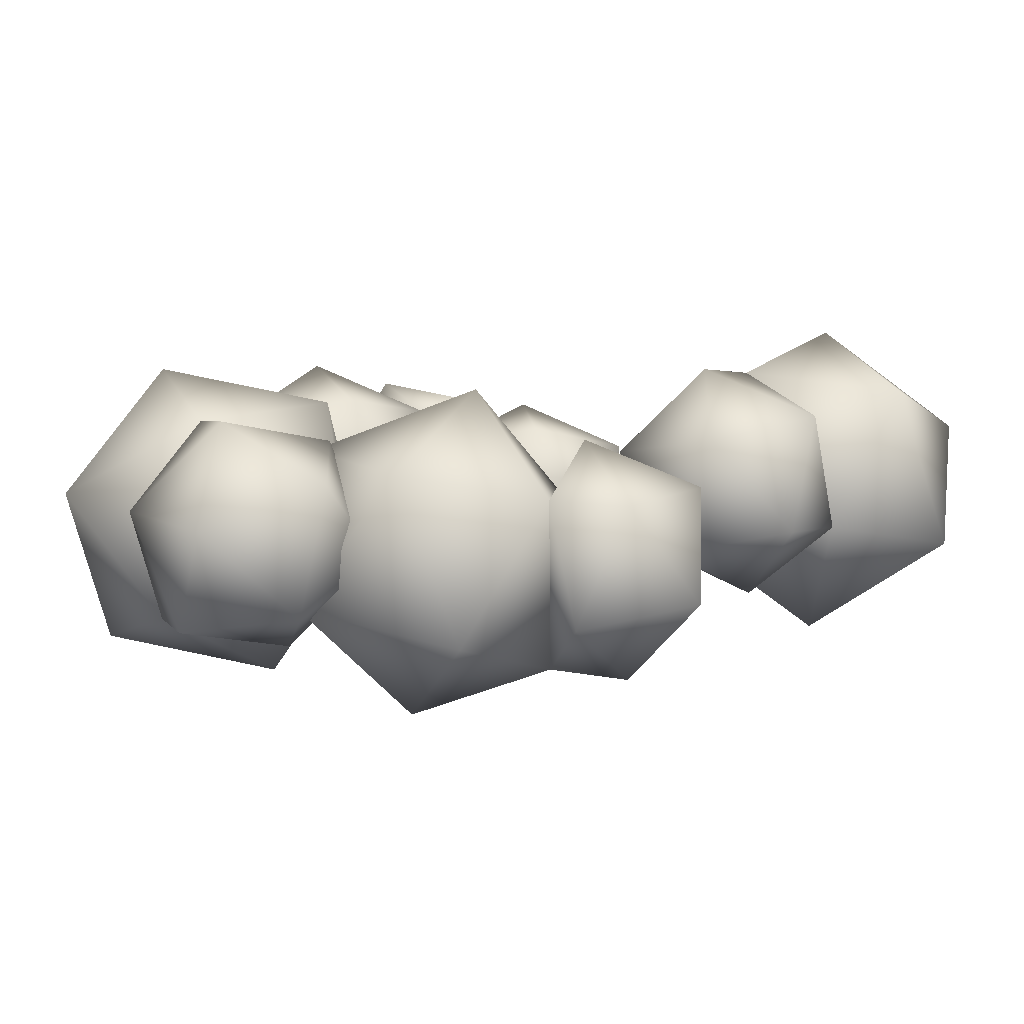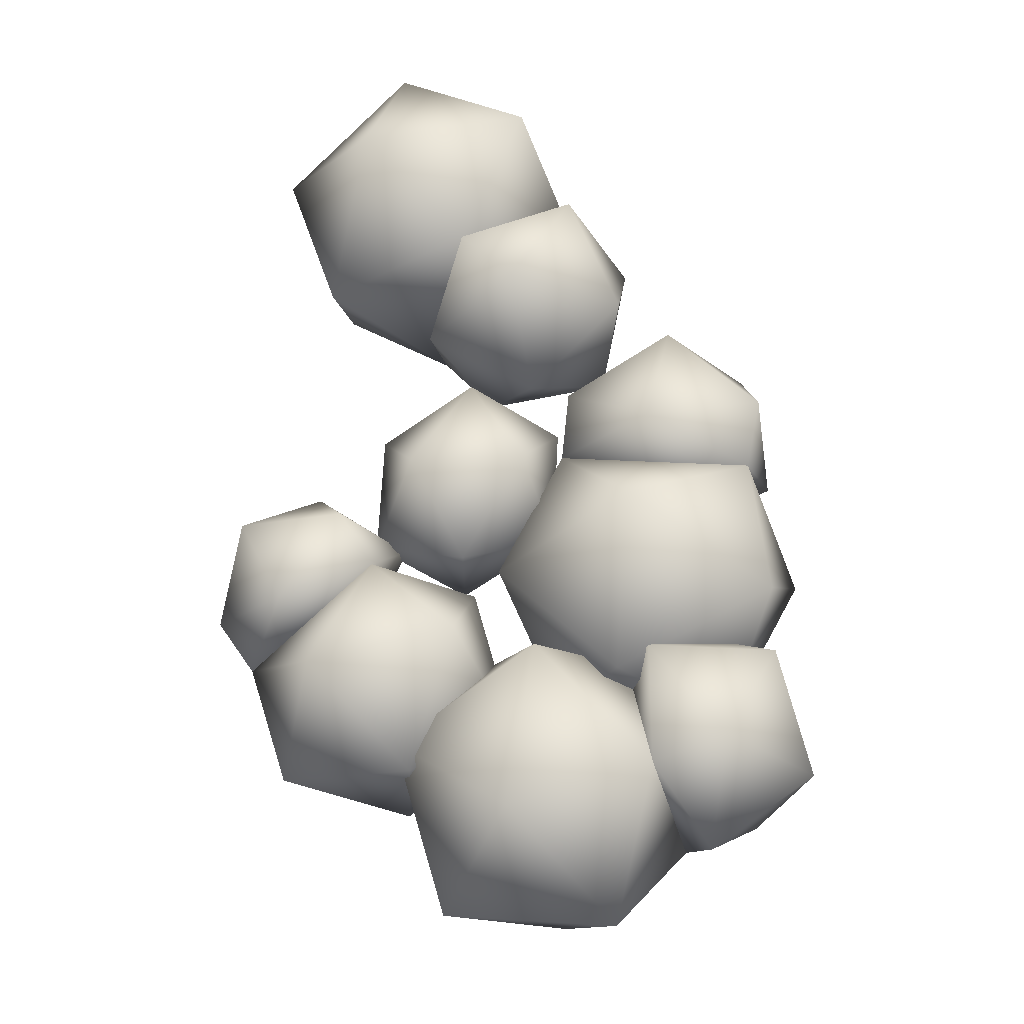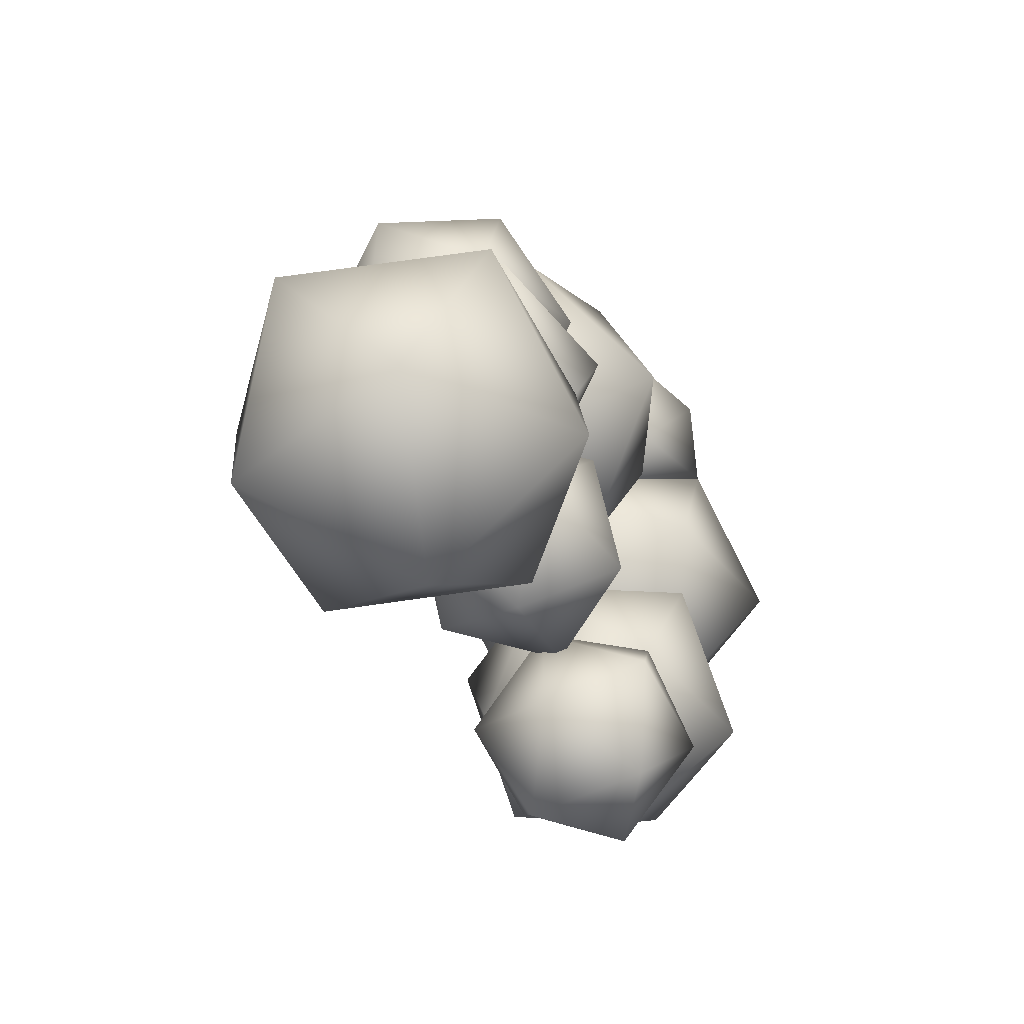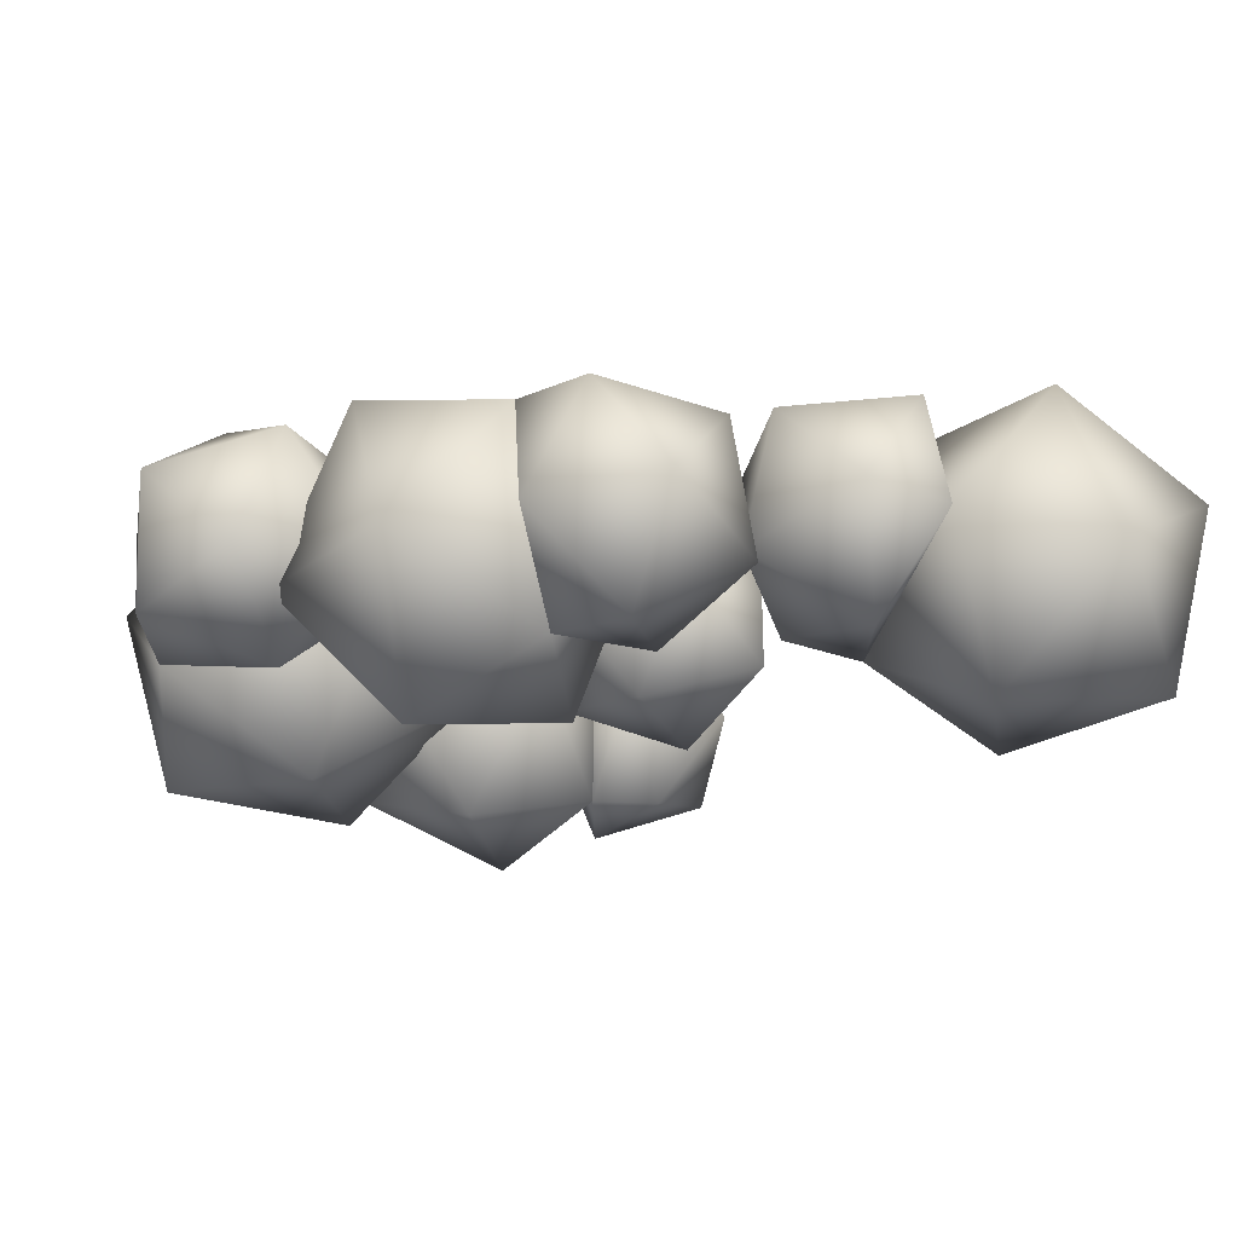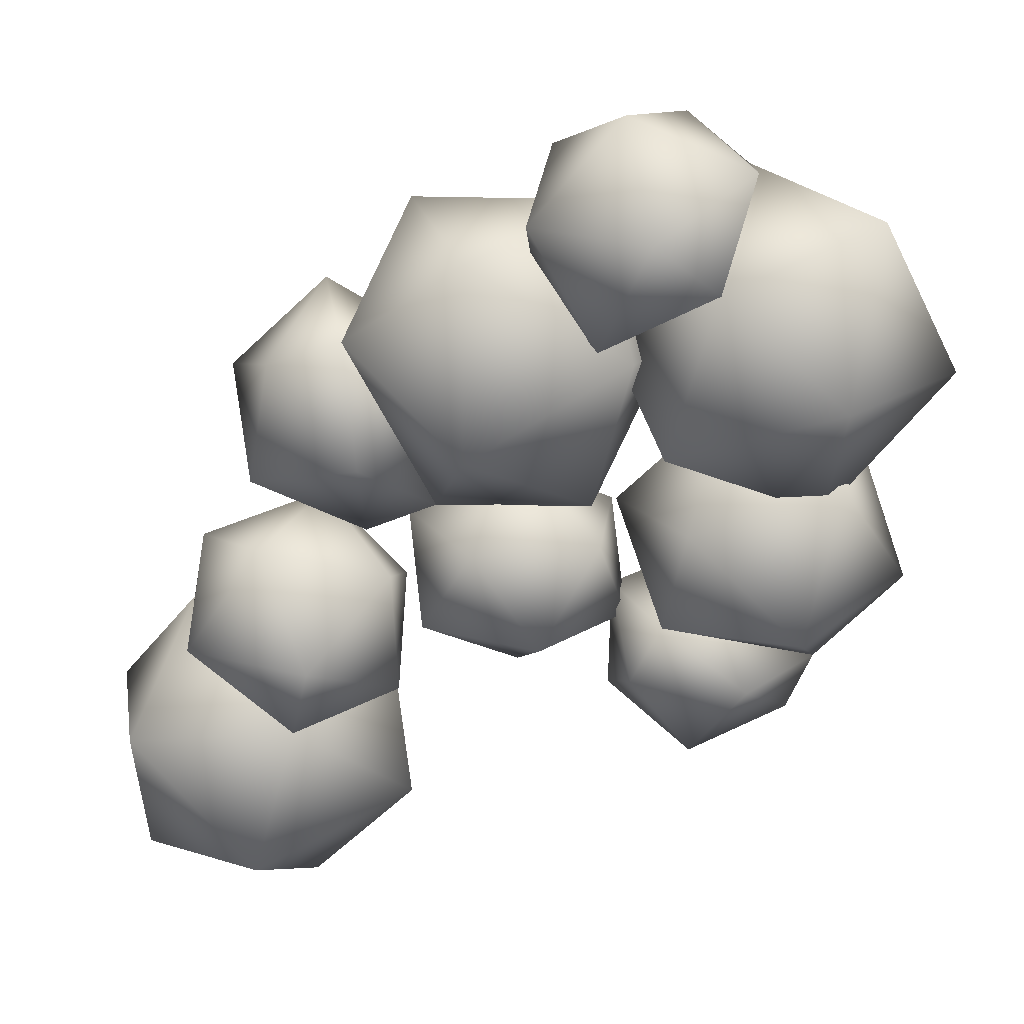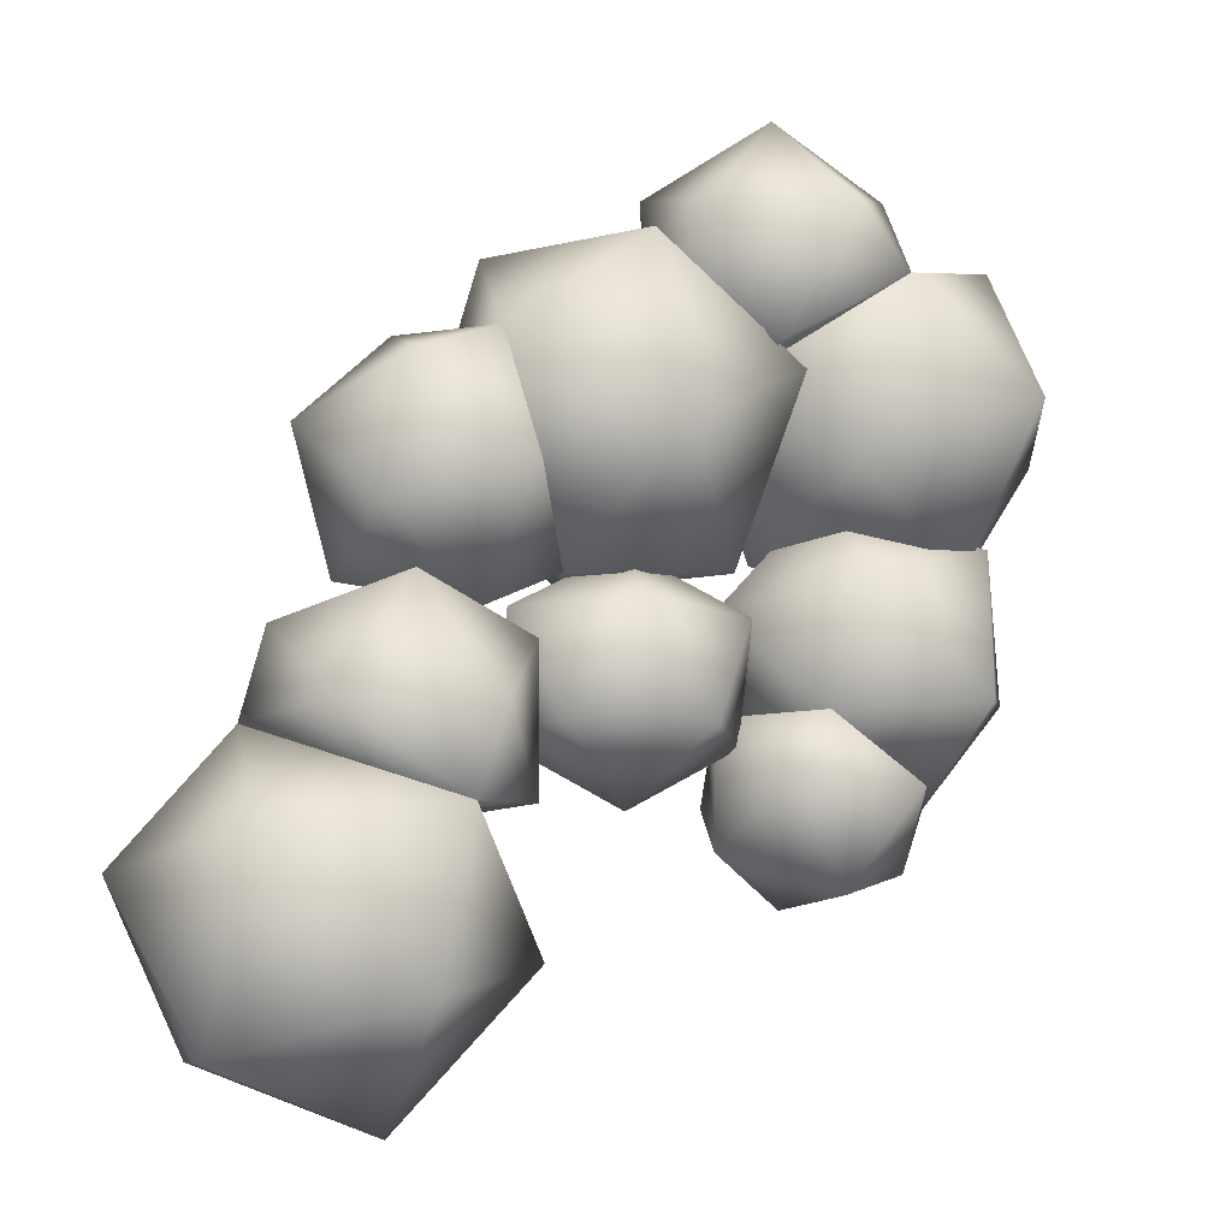
<metadata>
{"format":"obj","ext":"obj","renderer":"f3d","projection":"perspective","resolution":1024,"background":"white","views":[{"elev":15.7,"azim":27.8,"up":"+Y"},{"elev":67.3,"azim":-58.3,"up":"+Y"},{"elev":-58.2,"azim":112.3,"up":"+Z"},{"elev":-28.6,"azim":56.4,"up":"+Y"},{"elev":25.6,"azim":-172.4,"up":"+Z"},{"elev":-12.2,"azim":150.4,"up":"+Z"}]}
</metadata>
<code>
g m_dlc08_map_popcorn_04
v -0.005306 0.05988 -0.1446
v 0.05917 0.1027 -0.1005
v -0.0297 0.1285 -0.1001
v 0.01906 0.1285 -0.02795
v 0.07483 0.05988 -0.02751
v 0.05917 0.01708 -0.1005
v -0.005306 0.05988 -0.1446
v -0.06981 0.1027 -0.02764
v -0.08546 0.05988 -0.1006
v -0.005329 0.05988 0.01654
v -0.005306 0.05988 -0.1446
v -0.0297 0.1285 -0.1001
v -0.08546 0.05988 -0.1006
v -0.0297 -0.008788 -0.1001
v -0.06981 0.01708 -0.02764
v 0.01906 -0.008787 -0.02795
v 0.05917 0.01708 -0.1005
v -0.005306 0.05988 -0.1446
v 0.07483 0.05988 -0.02751
v -0.005329 0.05988 0.01654
v -0.06981 0.1027 -0.02764
v -0.08546 0.05988 -0.1006
v -0.005329 0.05988 0.01654
v 0.01906 0.1285 -0.02795
v -0.1242 -0.01448 -0.08499
v -0.1026 -0.01383 -0.1266
v -0.1868 -0.009853 -0.1277
v -0.2241 0.05764 -0.1274
v -0.07411 0.05142 -0.08062
v -0.1425 0.01444 -0.1918
v -0.07264 0.05191 -0.1639
v -0.2059 0.0605 -0.1702
v -0.1242 -0.01448 -0.08499
v -0.1162 0.1171 -0.08129
v -0.07411 0.05142 -0.08062
v -0.1868 -0.009853 -0.1277
v -0.2059 0.0605 -0.1702
v -0.2241 0.05764 -0.1274
v -0.1785 0.1266 -0.1248
v -0.1162 0.1171 -0.08129
v -0.09466 0.1205 -0.1241
v -0.1373 0.09834 -0.191
v -0.07264 0.05191 -0.1639
v -0.1425 0.01444 -0.1918
v -0.2059 0.0605 -0.1702
v -0.1162 0.1171 -0.08129
v -0.09466 0.1205 -0.1241
v -0.07411 0.05142 -0.08062
v -0.07264 0.05191 -0.1639
v -0.1026 -0.01383 -0.1266
v -0.1242 -0.01448 -0.08499
v -0.07577 0.04774 -0.01367
v -0.1162 0.1171 -0.08129
v -0.1338 0.1424 0.004536
v -0.1526 0.05171 0.06845
v -0.1452 -0.0393 0.0027
v -0.2157 0.1483 -0.07238
v -0.2241 0.05764 -0.1274
v -0.2391 0.1139 0.03216
v -0.1526 0.05171 0.06845
v -0.2851 0.06126 -0.056
v -0.2241 0.05764 -0.1274
v -0.2271 -0.0334 -0.07422
v -0.2461 0.001566 0.03103
v -0.1242 -0.01448 -0.08499
v -0.2241 0.05764 -0.1274
v -0.2271 -0.0334 -0.07422
v -0.1452 -0.0393 0.0027
v -0.07577 0.04774 -0.01367
v -0.2461 0.001566 0.03103
v -0.2851 0.06126 -0.056
v -0.1526 0.05171 0.06845
v -0.2391 0.1139 0.03216
v -0.151 0.1613 0.1879
v -0.1069 0.1732 0.2238
v -0.17 0.1049 0.2537
v -0.06977 0.1443 0.1376
v -0.08268 0.1104 0.2908
v -0.02021 0.1351 0.2201
v -0.151 0.1613 0.1879
v -0.17 0.1049 0.2537
v -0.1605 0.01762 0.2332
v -0.117 0.02444 0.2707
v -0.08268 0.1104 0.2908
v -0.02667 0.04226 0.2493
v -0.151 0.1613 0.1879
v -0.06477 0.05485 0.121
v -0.06977 0.1443 0.1376
v -0.1605 0.01762 0.2332
v -0.07994 -0.005892 0.1849
v -0.06477 0.05485 0.121
v -0.117 0.02444 0.2707
v -0.01791 0.06374 0.1563
v -0.02667 0.04226 0.2493
v -0.06477 0.05485 0.121
v -0.01791 0.06374 0.1563
v -0.06977 0.1443 0.1376
v -0.02021 0.1351 0.2201
v -0.02667 0.04226 0.2493
v -0.08268 0.1104 0.2908
v -0.151 0.1613 0.1879
v -0.117 0.1545 0.06608
v -0.06477 0.05485 0.121
v -0.238 0.1787 0.1162
v -0.255 0.09999 0.2222
v -0.3099 0.06718 0.1055
v -0.2247 0.1009 0.008973
v -0.2523 -0.0264 0.1805
v -0.151 0.1613 0.1879
v -0.1605 0.01762 0.2332
v -0.255 0.09999 0.2222
v -0.2523 -0.0264 0.1805
v -0.117 0.1545 0.06608
v -0.1143 0.02813 0.0244
v -0.06477 0.05485 0.121
v -0.1313 -0.05054 0.1304
v -0.1605 0.01762 0.2332
v -0.2523 -0.0264 0.1805
v -0.2335 -0.02585 0.04874
v -0.3099 0.06718 0.1055
v -0.117 0.1545 0.06608
v -0.2247 0.1009 0.008973
v -0.1143 0.02813 0.0244
v -0.2335 -0.02585 0.04874
v -0.3099 0.06718 0.1055
v 0.1448 0.1613 -0.1622
v 0.1309 0.1732 -0.1071
v 0.07712 0.1049 -0.1516
v 0.2247 0.1443 -0.1097
v 0.2418 0.05485 -0.1122
v 0.08029 0.1104 -0.05686
v 0.2295 0.06374 -0.05481
v 0.1707 0.1351 -0.03
v 0.1707 0.1351 -0.03
v 0.1416 0.04226 -0.02358
v 0.08029 0.1104 -0.05686
v 0.1448 0.1613 -0.1622
v 0.07712 0.1049 -0.1516
v 0.09972 0.01762 -0.1517
v 0.07712 0.1049 -0.1516
v 0.0841 0.02444 -0.09649
v 0.09972 0.01762 -0.1517
v 0.08029 0.1104 -0.05686
v 0.1416 0.04226 -0.02358
v 0.09972 0.01762 -0.1517
v 0.1775 -0.005892 -0.09901
v 0.2418 0.05485 -0.1122
v 0.0841 0.02444 -0.09649
v 0.2295 0.06374 -0.05481
v 0.1416 0.04226 -0.02358
v 0.1448 0.1613 -0.1622
v 0.2696 0.1545 -0.1828
v 0.2418 0.05485 -0.1122
v 0.1732 0.1787 -0.2713
v 0.06986 0.09999 -0.2421
v 0.1526 0.06718 -0.3411
v 0.276 0.1009 -0.3044
v 0.1448 0.1613 -0.1622
v 0.09972 0.01762 -0.1517
v 0.06986 0.09999 -0.2421
v 0.1088 -0.0264 -0.2571
v 0.1526 0.06718 -0.3411
v 0.2696 0.1545 -0.1828
v 0.3086 0.02813 -0.1978
v 0.2418 0.05485 -0.1122
v 0.276 0.1009 -0.3044
v 0.2362 -0.02585 -0.2956
v 0.2418 0.05485 -0.1122
v 0.2052 -0.05054 -0.1686
v 0.09972 0.01762 -0.1517
v 0.3086 0.02813 -0.1978
v 0.1088 -0.0264 -0.2571
v 0.2362 -0.02585 -0.2956
v 0.1526 0.06718 -0.3411
v 0.276 0.1009 -0.3044
v 0.05076 0.08477 -0.009489
v 0.1029 0.08066 -0.03477
v 0.09576 0.143 0.04007
v 0.1092 0.118 0.1256
v 0.1802 0.1096 0.01216
v 0.1632 0.1152 0.1052
v 0.05076 0.08477 -0.009489
v 0.09058 -0.02758 0.08553
v 0.07703 -0.008358 -0.00249
v 0.145 -0.03409 0.06269
v 0.138 0.02647 0.1388
v 0.1697 0.01652 -0.01473
v 0.2071 0.03808 0.07265
v 0.05076 0.08477 -0.009489
v 0.07703 -0.008358 -0.00249
v 0.1029 0.08066 -0.03477
v 0.1697 0.01652 -0.01473
v 0.1802 0.1096 0.01216
v 0.1092 0.118 0.1256
v 0.138 0.02647 0.1388
v 0.09058 -0.02758 0.08553
v 0.1632 0.1152 0.1052
v 0.2071 0.03808 0.07265
v 0.1802 0.1096 0.01216
v 0.1697 0.01652 -0.01473
v 0.05076 0.08477 -0.009489
v -0.006806 -0.02685 0.006815
v 0.09058 -0.02758 0.08553
v -0.06248 0.09391 0.0008887
v 0.05076 0.08477 -0.009489
v 0.1092 0.118 0.1256
v 0.01648 0.1789 0.06621
v -0.06248 0.09391 0.0008887
v 0.0203 0.1416 0.1939
v -0.09308 0.1312 0.1249
v -0.006806 -0.02685 0.006815
v -0.002986 -0.06416 0.1345
v 0.09058 -0.02758 0.08553
v -0.1075 0.004099 0.08823
v 0.07598 0.02079 0.1999
v -0.0563 0.03354 0.2075
v 0.09058 -0.02758 0.08553
v 0.07598 0.02079 0.1999
v 0.1092 0.118 0.1256
v 0.0203 0.1416 0.1939
v -0.06248 0.09391 0.0008887
v -0.1075 0.004099 0.08823
v -0.006806 -0.02685 0.006815
v -0.09308 0.1312 0.1249
v -0.0563 0.03354 0.2075
v 0.07598 0.02079 0.1999
v -0.0563 0.03354 0.2075
v 0.0203 0.1416 0.1939
v -0.09308 0.1312 0.1249
g m_dlc08_map_popcorn_04_0
f 3 2 1
f 3 4 2
f 4 5 2
f 2 5 6
f 2 6 7
f 8 4 3
f 9 8 3
f 8 10 4
f 13 12 11
f 14 13 11
f 14 15 13
f 16 15 14
f 17 16 14
f 17 14 18
f 19 16 17
f 16 20 15
f 15 20 21
f 15 21 22
f 19 23 16
f 24 23 19
f 27 26 25
f 28 27 25
f 26 29 25
f 27 30 26
f 30 31 26
f 32 30 27
f 35 34 33
f 38 37 36
f 39 37 38
f 40 39 38
f 41 39 40
f 39 42 37
f 41 42 39
f 43 42 41
f 44 42 43
f 45 42 44
f 48 47 46
f 49 47 48
f 50 49 48
f 53 52 51
f 53 54 52
f 54 55 52
f 52 55 56
f 57 54 53
f 58 57 53
f 57 59 54
f 54 59 60
f 61 59 57
f 61 57 62
f 63 61 62
f 60 59 64
f 67 66 65
f 68 67 65
f 69 68 65
f 68 70 67
f 70 71 67
f 72 70 68
f 70 73 71
f 76 75 74
f 75 77 74
f 76 78 75
f 75 79 77
f 78 79 75
f 82 81 80
f 82 83 81
f 83 84 81
f 83 85 84
f 88 87 86
f 91 90 89
f 90 92 89
f 93 90 91
f 90 94 92
f 93 94 90
f 97 96 95
f 98 96 97
f 98 99 96
f 100 99 98
f 103 102 101
f 102 104 101
f 104 105 101
f 104 106 105
f 102 107 104
f 107 106 104
f 106 108 105
f 111 110 109
f 111 112 110
f 115 114 113
f 116 114 115
f 117 116 115
f 118 116 117
f 116 119 114
f 118 119 116
f 120 119 118
f 123 122 121
f 123 124 122
f 122 124 125
f 128 127 126
f 127 129 126
f 129 130 126
f 128 131 127
f 129 132 130
f 127 133 129
f 131 133 127
f 134 132 129
f 134 135 132
f 136 135 134
f 139 138 137
f 142 141 140
f 141 143 140
f 141 144 143
f 147 146 145
f 146 148 145
f 149 146 147
f 146 150 148
f 149 150 146
f 153 152 151
f 152 154 151
f 154 155 151
f 154 156 155
f 152 157 154
f 157 156 154
f 160 159 158
f 160 161 159
f 162 161 160
f 165 164 163
f 164 166 163
f 164 167 166
f 170 169 168
f 169 171 168
f 172 169 170
f 169 173 171
f 172 173 169
f 174 173 172
f 175 173 174
f 178 177 176
f 179 178 176
f 178 180 177
f 179 181 178
f 181 180 178
f 184 183 182
f 184 185 183
f 185 186 183
f 187 185 184
f 185 188 186
f 187 188 185
f 191 190 189
f 191 192 190
f 193 192 191
f 196 195 194
f 195 197 194
f 195 198 197
f 197 198 199
f 199 198 200
f 203 202 201
f 202 204 201
f 207 206 205
f 208 207 205
f 207 209 206
f 208 210 207
f 210 209 207
f 213 212 211
f 212 214 211
f 215 212 213
f 212 216 214
f 215 216 212
f 219 218 217
f 220 218 219
f 223 222 221
f 222 224 221
f 222 225 224
f 228 227 226
f 229 227 228

</code>
